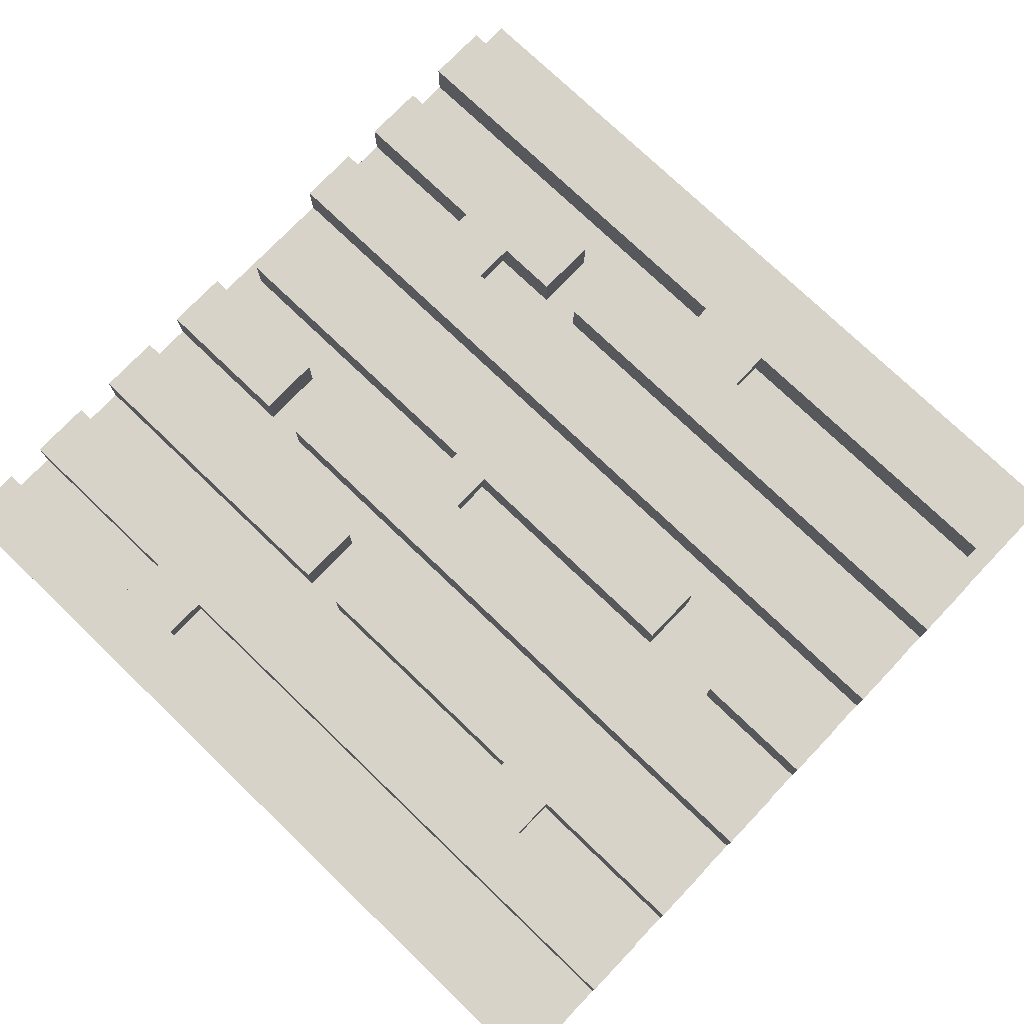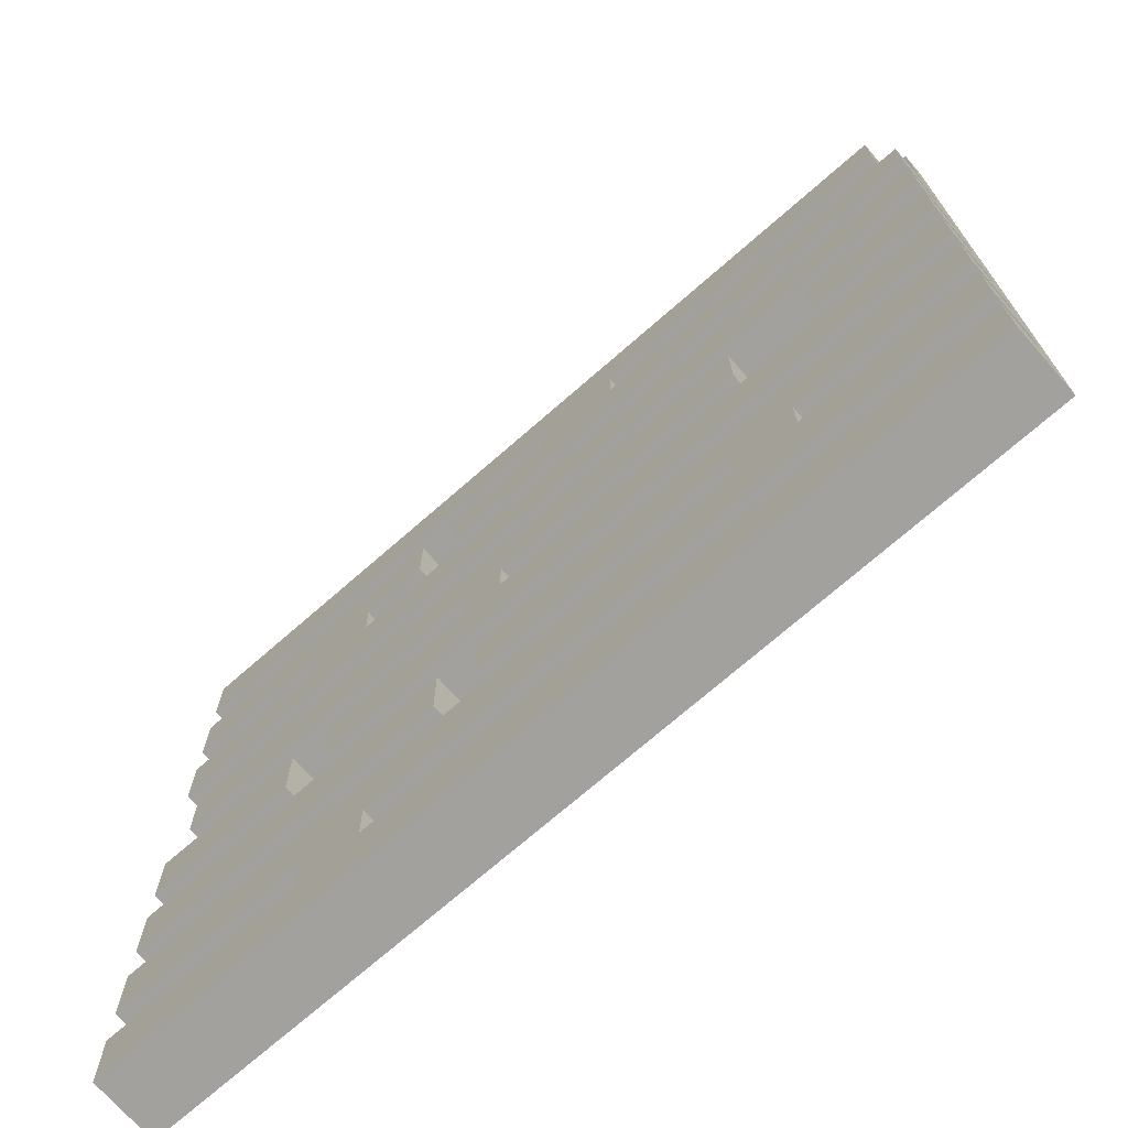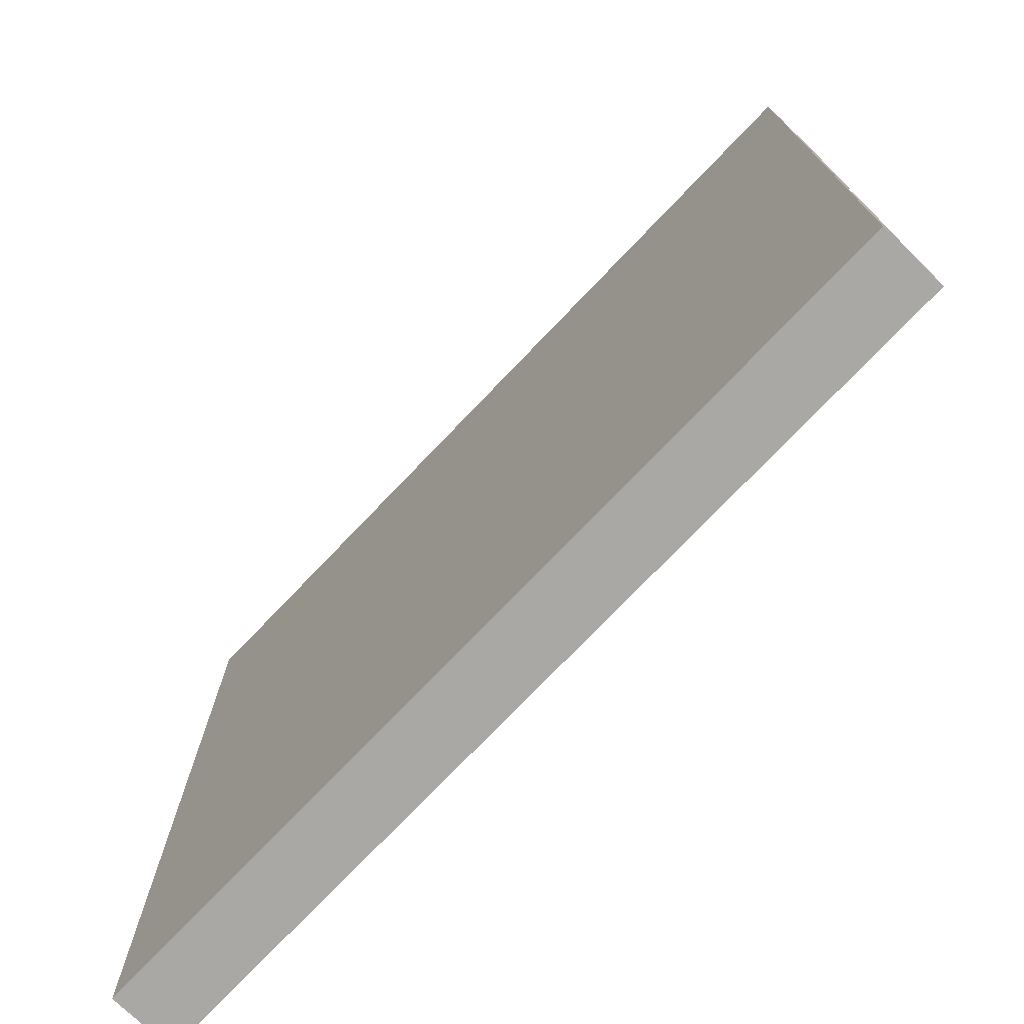
<metadata>
{"format":"obj","ext":"obj","renderer":"f3d","projection":"perspective","resolution":1024,"background":"white","views":[{"elev":75.9,"azim":-136.2,"up":"+Y"},{"elev":-72.0,"azim":-138.8,"up":"+Z"},{"elev":-75.0,"azim":46.3,"up":"+Z"}]}
</metadata>
<code>
o
v -2 0 2
v -2 0 -2
v -2 0.1 2
v -2 0.1 1.3
v -2 0.1 1
v -2 0.1 0.8
v -2 0.1 0.5
v -2 0.1 0.3
v -2 0.1 -2.384e-07
v -2 0.1 -0.2
v -2 0.1 -0.3
v -2 0.1 -0.4
v -2 0.1 -0.5
v -2 0.1 -0.7
v -2 0.1 -0.8
v -2 0.1 -0.9
v -2 0.1 -1
v -2 0.1 -1.2
v -2 0.1 -1.5
v -2 0.1 -1.7
v -2 0.1 -2
v -2 0.2 -0.3
v -2 0.2 -0.4
v -2 0.2 -0.8
v -2 0.2 -0.9
v -2 0.3 1.3
v -2 0.3 1
v -2 0.3 0.8
v -2 0.3 0.5
v -2 0.3 0.3
v -2 0.3 -2.384e-07
v -2 0.3 -0.2
v -2 0.3 -0.5
v -2 0.3 -0.7
v -2 0.3 -1
v -2 0.3 -1.2
v -2 0.3 -1.5
v -2 0.3 -1.7
v -2 0.3 -2
v -1.9 0.1 1.8
v -1.9 0.1 1.5
v -1.9 0.3 1.8
v -1.9 0.3 1.5
v -1.2 0.2 -1
v -1.2 0.2 -1.2
v -1.2 0.3 -1
v -1.2 0.3 -1.2
v -1 0.1 0.3
v -1 0.1 -2.384e-07
v -1 0.3 0.3
v -1 0.3 -2.384e-07
v -0.4 0.2 1.5
v -0.4 0.2 1.3
v -0.4 0.3 1.5
v -0.4 0.3 1.3
v 0.2 0.2 -2.384e-07
v 0.2 0.2 -0.2
v 0.2 0.3 -2.384e-07
v 0.2 0.3 -0.2
v 0.5 0.1 -0.7
v 0.5 0.1 -1
v 0.5 0.3 -0.7
v 0.5 0.3 -1
v 0.7 0.1 1.3
v 0.7 0.1 1
v 0.7 0.3 1.3
v 0.7 0.3 1
v 0.8 0.2 -1.5
v 0.8 0.2 -1.7
v 0.8 0.3 -1.5
v 0.8 0.3 -1.7
v 1 0.2 1
v 1 0.2 0.8
v 1 0.3 1
v 1 0.3 0.8
v 1.3 0.1 -0.2
v 1.3 0.1 -0.3
v 1.3 0.1 -0.4
v 1.3 0.1 -0.5
v 1.3 0.2 -0.3
v 1.3 0.2 -0.4
v 1.3 0.3 -0.2
v 1.3 0.3 -0.5
v -1.4 0.1 0.3
v -1.4 0.1 -2.384e-07
v -1.4 0.3 0.3
v -1.4 0.3 -2.384e-07
v -0.9 0.2 -1
v -0.9 0.2 -1.2
v -0.9 0.3 -1
v -0.9 0.3 -1.2
v 2.384e-07 0.2 1.5
v 2.384e-07 0.2 1.3
v 2.384e-07 0.3 1.5
v 2.384e-07 0.3 1.3
v 0.3 0.1 -0.7
v 0.3 0.1 -1
v 0.3 0.3 -0.7
v 0.3 0.3 -1
v 0.4 0.2 -2.384e-07
v 0.4 0.2 -0.2
v 0.4 0.3 -2.384e-07
v 0.4 0.3 -0.2
v 0.5 0.1 1.3
v 0.5 0.1 1
v 0.5 0.3 1.3
v 0.5 0.3 1
v 1.1 0.1 -0.2
v 1.1 0.1 -0.3
v 1.1 0.1 -0.4
v 1.1 0.1 -0.5
v 1.1 0.2 -0.3
v 1.1 0.2 -0.4
v 1.1 0.2 -1.5
v 1.1 0.2 -1.7
v 1.1 0.3 -0.2
v 1.1 0.3 -0.5
v 1.1 0.3 -1.5
v 1.1 0.3 -1.7
v 1.3 0.2 1
v 1.3 0.2 0.8
v 1.3 0.3 1
v 1.3 0.3 0.8
v 1.9 0.1 0.3
v 1.9 0.1 -2.384e-07
v 1.9 0.3 0.3
v 1.9 0.3 -2.384e-07
v 2 0 2
v 2 0 -2
v 2 0.1 2
v 2 0.1 1.8
v 2 0.1 1.5
v 2 0.1 1.3
v 2 0.1 1
v 2 0.1 0.8
v 2 0.1 0.5
v 2 0.1 -0.2
v 2 0.1 -0.5
v 2 0.1 -0.7
v 2 0.1 -1
v 2 0.1 -1.2
v 2 0.1 -1.5
v 2 0.1 -1.7
v 2 0.1 -2
v 2 0.3 1.8
v 2 0.3 1.5
v 2 0.3 1.3
v 2 0.3 1
v 2 0.3 0.8
v 2 0.3 0.5
v 2 0.3 -0.2
v 2 0.3 -0.5
v 2 0.3 -0.7
v 2 0.3 -1
v 2 0.3 -1.2
v 2 0.3 -1.5
v 2 0.3 -1.7
v 2 0.3 -2
v -2 0 2
v -2 0.1 2
v 2 0 2
v 2 0.1 2
v -1.9 0.1 1.8
v -1.9 0.3 1.8
v 2 0.1 1.8
v 2 0.3 1.8
v -2 0.1 1.3
v -2 0.3 1.3
v -0.4 0.2 1.3
v -0.4 0.3 1.3
v 2.384e-07 0.2 1.3
v 2.384e-07 0.3 1.3
v 0.5 0.1 1.3
v 0.5 0.3 1.3
v 0.7 0.1 1.3
v 0.7 0.3 1.3
v 2 0.1 1.3
v 2 0.3 1.3
v -2 0.1 0.8
v -2 0.3 0.8
v 1 0.2 0.8
v 1 0.3 0.8
v 1.3 0.2 0.8
v 1.3 0.3 0.8
v 2 0.1 0.8
v 2 0.3 0.8
v -2 0.1 0.3
v -2 0.3 0.3
v -1.4 0.1 0.3
v -1.4 0.3 0.3
v -1 0.1 0.3
v -1 0.3 0.3
v 1.9 0.1 0.3
v 1.9 0.3 0.3
v -2 0.1 -0.2
v -2 0.3 -0.2
v 0.2 0.2 -0.2
v 0.2 0.3 -0.2
v 0.4 0.2 -0.2
v 0.4 0.3 -0.2
v 1.1 0.1 -0.2
v 1.1 0.3 -0.2
v 1.3 0.1 -0.2
v 1.3 0.3 -0.2
v 2 0.1 -0.2
v 2 0.3 -0.2
v -2 0.1 -0.7
v -2 0.3 -0.7
v 0.3 0.1 -0.7
v 0.3 0.3 -0.7
v 0.5 0.1 -0.7
v 0.5 0.3 -0.7
v 2 0.1 -0.7
v 2 0.3 -0.7
v -2 0.1 -1.2
v -2 0.3 -1.2
v -1.2 0.2 -1.2
v -1.2 0.3 -1.2
v -0.9 0.2 -1.2
v -0.9 0.3 -1.2
v 2 0.1 -1.2
v 2 0.3 -1.2
v -2 0.1 -1.7
v -2 0.3 -1.7
v 0.8 0.2 -1.7
v 0.8 0.3 -1.7
v 1.1 0.2 -1.7
v 1.1 0.3 -1.7
v 2 0.1 -1.7
v 2 0.3 -1.7
v -1.9 0.1 1.5
v -1.9 0.3 1.5
v -0.4 0.2 1.5
v -0.4 0.3 1.5
v 2.384e-07 0.2 1.5
v 2.384e-07 0.3 1.5
v 2 0.1 1.5
v 2 0.3 1.5
v -2 0.1 1
v -2 0.3 1
v 0.5 0.1 1
v 0.5 0.3 1
v 0.7 0.1 1
v 0.7 0.3 1
v 1 0.2 1
v 1 0.3 1
v 1.3 0.2 1
v 1.3 0.3 1
v 2 0.1 1
v 2 0.3 1
v -2 0.1 0.5
v -2 0.3 0.5
v 2 0.1 0.5
v 2 0.3 0.5
v -2 0.1 -2.384e-07
v -2 0.3 -2.384e-07
v -1.4 0.1 -2.384e-07
v -1.4 0.3 -2.384e-07
v -1 0.1 -2.384e-07
v -1 0.3 -2.384e-07
v 0.2 0.2 -2.384e-07
v 0.2 0.3 -2.384e-07
v 0.4 0.2 -2.384e-07
v 0.4 0.3 -2.384e-07
v 1.9 0.1 -2.384e-07
v 1.9 0.3 -2.384e-07
v -2 0.1 -0.5
v -2 0.3 -0.5
v 1.1 0.1 -0.5
v 1.1 0.3 -0.5
v 1.3 0.1 -0.5
v 1.3 0.3 -0.5
v 2 0.1 -0.5
v 2 0.3 -0.5
v -2 0.1 -1
v -2 0.3 -1
v -1.2 0.2 -1
v -1.2 0.3 -1
v -0.9 0.2 -1
v -0.9 0.3 -1
v 0.3 0.1 -1
v 0.3 0.3 -1
v 0.5 0.1 -1
v 0.5 0.3 -1
v 2 0.1 -1
v 2 0.3 -1
v -2 0.1 -1.5
v -2 0.3 -1.5
v 0.8 0.2 -1.5
v 0.8 0.3 -1.5
v 1.1 0.2 -1.5
v 1.1 0.3 -1.5
v 2 0.1 -1.5
v 2 0.3 -1.5
v -2 0 -2
v -2 0.1 -2
v -2 0.3 -2
v 2 0 -2
v 2 0.1 -2
v 2 0.3 -2
v -2 0 2
v 2 0 2
v -2 0 -2
v 2 0 -2
v -0.4 0.2 1.5
v 2.384e-07 0.2 1.5
v -0.4 0.2 1.3
v 2.384e-07 0.2 1.3
v 1 0.2 1
v 1.3 0.2 1
v 1 0.2 0.8
v 1.3 0.2 0.8
v 0.2 0.2 -2.384e-07
v 0.4 0.2 -2.384e-07
v 0.2 0.2 -0.2
v 0.4 0.2 -0.2
v -1.2 0.2 -1
v -0.9 0.2 -1
v -1.2 0.2 -1.2
v -0.9 0.2 -1.2
v 0.8 0.2 -1.5
v 1.1 0.2 -1.5
v 0.8 0.2 -1.7
v 1.1 0.2 -1.7
v -2 0.1 2
v 2 0.1 2
v -1.9 0.1 1.8
v 2 0.1 1.8
v -1.9 0.1 1.5
v 2 0.1 1.5
v -2 0.1 1.3
v 0.5 0.1 1.3
v 0.7 0.1 1.3
v 2 0.1 1.3
v -2 0.1 1
v 0.5 0.1 1
v 0.7 0.1 1
v 2 0.1 1
v -2 0.1 0.8
v 2 0.1 0.8
v -2 0.1 0.5
v 2 0.1 0.5
v -2 0.1 0.3
v -1.4 0.1 0.3
v -1 0.1 0.3
v 1.9 0.1 0.3
v -2 0.1 -2.384e-07
v -1.4 0.1 -2.384e-07
v -1 0.1 -2.384e-07
v 1.9 0.1 -2.384e-07
v -2 0.1 -0.2
v 1.1 0.1 -0.2
v 1.3 0.1 -0.2
v 2 0.1 -0.2
v 1.1 0.1 -0.3
v 1.3 0.1 -0.3
v 1.1 0.1 -0.4
v 1.3 0.1 -0.4
v -2 0.1 -0.5
v 1.1 0.1 -0.5
v 1.3 0.1 -0.5
v 2 0.1 -0.5
v -2 0.1 -0.7
v 0.3 0.1 -0.7
v 0.5 0.1 -0.7
v 2 0.1 -0.7
v -2 0.1 -1
v 0.3 0.1 -1
v 0.5 0.1 -1
v 2 0.1 -1
v -2 0.1 -1.2
v 2 0.1 -1.2
v -2 0.1 -1.5
v 2 0.1 -1.5
v -2 0.1 -1.7
v 2 0.1 -1.7
v -1.9 0.3 1.8
v 2 0.3 1.8
v -1.8 0.3 1.7
v -1.7 0.3 1.7
v 1.8 0.3 1.7
v 1.9 0.3 1.7
v -1.8 0.3 1.6
v -1.7 0.3 1.6
v 1.8 0.3 1.6
v 1.9 0.3 1.6
v -1.9 0.3 1.5
v -0.4 0.3 1.5
v 2.384e-07 0.3 1.5
v 2 0.3 1.5
v -2 0.3 1.3
v -0.4 0.3 1.3
v 2.384e-07 0.3 1.3
v 0.5 0.3 1.3
v 0.7 0.3 1.3
v 2 0.3 1.3
v 0.3 0.3 1.2
v 0.4 0.3 1.2
v 0.8 0.3 1.2
v 0.9 0.3 1.2
v 0.3 0.3 1.1
v 0.4 0.3 1.1
v 0.8 0.3 1.1
v 0.9 0.3 1.1
v -2 0.3 1
v 0.5 0.3 1
v 0.7 0.3 1
v 1 0.3 1
v 1.3 0.3 1
v 2 0.3 1
v -2 0.3 0.8
v 1 0.3 0.8
v 1.3 0.3 0.8
v 2 0.3 0.8
v -1.9 0.3 0.7
v -1.8 0.3 0.7
v 1.8 0.3 0.7
v 1.9 0.3 0.7
v -1.9 0.3 0.6
v -1.8 0.3 0.6
v 1.8 0.3 0.6
v 1.9 0.3 0.6
v -2 0.3 0.5
v 2 0.3 0.5
v -2 0.3 0.3
v -1.4 0.3 0.3
v -1 0.3 0.3
v 1.9 0.3 0.3
v -1.6 0.3 0.2
v -1.5 0.3 0.2
v -0.9 0.3 0.2
v -0.8 0.3 0.2
v -1.6 0.3 0.1
v -1.5 0.3 0.1
v -0.9 0.3 0.1
v -0.8 0.3 0.1
v -2 0.3 -2.384e-07
v -1.4 0.3 -2.384e-07
v -1 0.3 -2.384e-07
v 0.2 0.3 -2.384e-07
v 0.4 0.3 -2.384e-07
v 1.9 0.3 -2.384e-07
v -2 0.3 -0.2
v 0.2 0.3 -0.2
v 0.4 0.3 -0.2
v 1.1 0.3 -0.2
v 1.3 0.3 -0.2
v 2 0.3 -0.2
v -1.9 0.3 -0.3
v -1.8 0.3 -0.3
v 1.4 0.3 -0.3
v 1.5 0.3 -0.3
v -1.9 0.3 -0.4
v -1.8 0.3 -0.4
v 1.4 0.3 -0.4
v 1.5 0.3 -0.4
v -2 0.3 -0.5
v 1.1 0.3 -0.5
v 1.3 0.3 -0.5
v 2 0.3 -0.5
v -2 0.3 -0.7
v 0.3 0.3 -0.7
v 0.5 0.3 -0.7
v 2 0.3 -0.7
v 0.1 0.3 -0.8
v 0.2 0.3 -0.8
v 0.6 0.3 -0.8
v 0.7 0.3 -0.8
v 0.1 0.3 -0.9
v 0.2 0.3 -0.9
v 0.6 0.3 -0.9
v 0.7 0.3 -0.9
v -2 0.3 -1
v -1.2 0.3 -1
v -0.9 0.3 -1
v 0.3 0.3 -1
v 0.5 0.3 -1
v 2 0.3 -1
v -2 0.3 -1.2
v -1.2 0.3 -1.2
v -0.9 0.3 -1.2
v 2 0.3 -1.2
v -1.9 0.3 -1.3
v -1.8 0.3 -1.3
v 1.8 0.3 -1.3
v 1.9 0.3 -1.3
v -1.9 0.3 -1.4
v -1.8 0.3 -1.4
v 1.8 0.3 -1.4
v 1.9 0.3 -1.4
v -2 0.3 -1.5
v 0.8 0.3 -1.5
v 1.1 0.3 -1.5
v 2 0.3 -1.5
v -2 0.3 -1.7
v 0.8 0.3 -1.7
v 1.1 0.3 -1.7
v 2 0.3 -1.7
v -1.9 0.3 -1.8
v -1.8 0.3 -1.8
v 1.8 0.3 -1.8
v 1.9 0.3 -1.8
v -1.9 0.3 -1.9
v -1.8 0.3 -1.9
v 1.8 0.3 -1.9
v 1.9 0.3 -1.9
v -2 0.3 -2
v 2 0.3 -2
f 3 2 1
f 4 2 3
f 5 2 4
f 6 2 5
f 7 2 6
f 8 2 7
f 9 2 8
f 10 2 9
f 11 2 10
f 12 2 11
f 13 2 12
f 14 2 13
f 15 2 14
f 16 2 15
f 17 2 16
f 18 2 17
f 19 2 18
f 20 2 19
f 21 2 20
f 22 11 10
f 22 12 11
f 23 13 12
f 23 12 22
f 24 16 15
f 24 15 14
f 25 17 16
f 25 16 24
f 26 5 4
f 27 5 26
f 28 7 6
f 29 7 28
f 30 9 8
f 31 9 30
f 32 23 22
f 32 22 10
f 33 13 23
f 33 23 32
f 34 24 14
f 34 25 24
f 35 17 25
f 35 25 34
f 36 19 18
f 37 19 36
f 38 21 20
f 39 21 38
f 42 41 40
f 43 41 42
f 46 45 44
f 47 45 46
f 50 49 48
f 51 49 50
f 54 53 52
f 55 53 54
f 58 57 56
f 59 57 58
f 62 61 60
f 63 61 62
f 66 65 64
f 67 65 66
f 70 69 68
f 71 69 70
f 74 73 72
f 75 73 74
f 80 77 76
f 80 78 77
f 81 79 78
f 81 78 80
f 82 80 76
f 82 81 80
f 83 79 81
f 83 81 82
f 84 85 86
f 86 85 87
f 88 89 90
f 90 89 91
f 92 93 94
f 94 93 95
f 96 97 98
f 98 97 99
f 100 101 102
f 102 101 103
f 104 105 106
f 106 105 107
f 108 109 112
f 109 110 112
f 110 111 113
f 112 110 113
f 108 112 116
f 112 113 116
f 113 111 117
f 116 113 117
f 114 115 118
f 118 115 119
f 120 121 122
f 122 121 123
f 124 125 126
f 126 125 127
f 128 129 130
f 130 129 131
f 131 129 132
f 132 129 133
f 133 129 134
f 134 129 135
f 135 129 136
f 136 129 137
f 137 129 138
f 138 129 139
f 139 129 140
f 140 129 141
f 141 129 142
f 142 129 143
f 143 129 144
f 131 132 145
f 145 132 146
f 133 134 147
f 147 134 148
f 135 136 149
f 149 136 150
f 137 138 151
f 151 138 152
f 139 140 153
f 153 140 154
f 141 142 155
f 155 142 156
f 143 144 157
f 157 144 158
f 161 160 159
f 162 160 161
f 165 164 163
f 166 164 165
f 169 168 167
f 170 168 169
f 171 169 167
f 173 171 167
f 173 172 171
f 174 172 173
f 177 176 175
f 178 176 177
f 181 180 179
f 182 180 181
f 183 181 179
f 185 183 179
f 185 184 183
f 186 184 185
f 189 188 187
f 190 188 189
f 193 192 191
f 194 192 193
f 197 196 195
f 198 196 197
f 199 197 195
f 201 199 195
f 201 200 199
f 202 200 201
f 205 204 203
f 206 204 205
f 209 208 207
f 210 208 209
f 213 212 211
f 214 212 213
f 217 216 215
f 218 216 217
f 219 217 215
f 221 219 215
f 221 220 219
f 222 220 221
f 225 224 223
f 226 224 225
f 227 225 223
f 229 227 223
f 229 228 227
f 230 228 229
f 231 232 233
f 233 232 234
f 231 233 235
f 231 235 237
f 235 236 237
f 237 236 238
f 239 240 241
f 241 240 242
f 243 244 245
f 245 244 246
f 243 245 247
f 243 247 249
f 247 248 249
f 249 248 250
f 251 252 253
f 253 252 254
f 255 256 257
f 257 256 258
f 259 260 261
f 261 260 262
f 259 261 263
f 259 263 265
f 263 264 265
f 265 264 266
f 267 268 269
f 269 268 270
f 271 272 273
f 273 272 274
f 275 276 277
f 277 276 278
f 275 277 279
f 275 279 281
f 279 280 281
f 281 280 282
f 283 284 285
f 285 284 286
f 287 288 289
f 289 288 290
f 287 289 291
f 287 291 293
f 291 292 293
f 293 292 294
f 295 296 298
f 296 297 299
f 298 296 299
f 299 297 300
f 303 302 301
f 304 302 303
f 307 306 305
f 308 306 307
f 311 310 309
f 312 310 311
f 315 314 313
f 316 314 315
f 319 318 317
f 320 318 319
f 323 322 321
f 324 322 323
f 325 326 327
f 327 326 328
f 325 327 329
f 325 329 331
f 329 330 331
f 331 330 332
f 332 330 333
f 333 330 334
f 332 333 336
f 336 333 337
f 335 336 339
f 337 338 339
f 336 337 339
f 339 338 340
f 341 342 343
f 343 342 344
f 344 342 345
f 345 342 346
f 344 345 348
f 348 345 349
f 346 342 350
f 348 349 351
f 349 350 351
f 347 348 351
f 351 350 352
f 352 350 353
f 350 342 354
f 353 350 354
f 352 353 355
f 355 353 356
f 355 356 357
f 357 356 358
f 357 358 360
f 360 358 361
f 360 361 363
f 361 362 363
f 359 360 363
f 363 362 364
f 364 362 365
f 365 362 366
f 364 365 368
f 368 365 369
f 367 368 371
f 369 370 371
f 368 369 371
f 371 370 372
f 373 374 375
f 375 374 376
f 377 378 379
f 379 378 380
f 380 378 381
f 381 378 382
f 377 379 383
f 379 380 383
f 380 381 384
f 383 380 384
f 381 382 385
f 384 381 385
f 382 378 386
f 385 382 386
f 384 385 387
f 383 384 387
f 385 386 387
f 377 383 387
f 387 386 388
f 388 386 389
f 386 378 390
f 389 386 390
f 388 389 392
f 392 389 393
f 391 392 397
f 392 393 397
f 393 394 397
f 397 394 398
f 395 396 399
f 399 396 400
f 391 397 401
f 397 398 401
f 398 394 402
f 401 398 402
f 399 400 403
f 395 399 403
f 400 396 404
f 403 400 404
f 391 401 405
f 401 402 405
f 402 394 406
f 405 402 406
f 395 403 407
f 403 404 407
f 404 396 408
f 407 404 408
f 408 396 409
f 409 396 410
f 408 409 412
f 412 409 413
f 411 412 415
f 413 414 415
f 412 413 415
f 415 414 416
f 416 414 417
f 417 414 418
f 411 415 419
f 415 416 419
f 416 417 420
f 419 416 420
f 417 418 421
f 420 417 421
f 418 414 422
f 421 418 422
f 420 421 423
f 419 420 423
f 421 422 423
f 411 419 423
f 422 414 424
f 423 422 424
f 425 426 429
f 429 426 430
f 427 428 431
f 431 428 432
f 425 429 433
f 429 430 433
f 430 426 434
f 433 430 434
f 431 432 435
f 427 431 435
f 432 428 436
f 435 432 436
f 425 433 437
f 433 434 437
f 434 426 438
f 437 434 438
f 427 435 439
f 435 436 439
f 436 428 440
f 439 436 440
f 440 428 441
f 441 428 442
f 440 441 444
f 444 441 445
f 445 446 449
f 443 444 449
f 444 445 449
f 449 446 450
f 447 448 451
f 451 448 452
f 443 449 453
f 449 450 453
f 450 446 454
f 453 450 454
f 451 452 455
f 447 451 455
f 452 448 456
f 455 452 456
f 443 453 457
f 453 454 457
f 454 446 458
f 457 454 458
f 447 455 459
f 455 456 459
f 456 448 460
f 459 456 460
f 461 462 465
f 465 462 466
f 463 464 467
f 467 464 468
f 461 465 469
f 465 466 469
f 466 462 470
f 469 466 470
f 467 468 471
f 463 467 471
f 468 464 472
f 471 468 472
f 461 469 473
f 469 470 473
f 473 470 474
f 474 470 475
f 470 462 476
f 475 470 476
f 463 471 477
f 471 472 477
f 472 464 478
f 477 472 478
f 474 475 480
f 480 475 481
f 479 480 483
f 481 482 483
f 480 481 483
f 483 482 484
f 484 482 485
f 485 482 486
f 479 483 487
f 483 484 487
f 484 485 488
f 487 484 488
f 485 486 489
f 488 485 489
f 486 482 490
f 489 486 490
f 488 489 491
f 487 488 491
f 489 490 491
f 479 487 491
f 491 490 492
f 492 490 493
f 490 482 494
f 493 490 494
f 492 493 496
f 496 493 497
f 495 496 499
f 497 498 499
f 496 497 499
f 499 498 500
f 500 498 501
f 501 498 502
f 495 499 503
f 499 500 503
f 500 501 504
f 503 500 504
f 501 502 505
f 504 501 505
f 502 498 506
f 505 502 506
f 504 505 507
f 503 504 507
f 505 506 507
f 495 503 507
f 506 498 508
f 507 506 508

</code>
